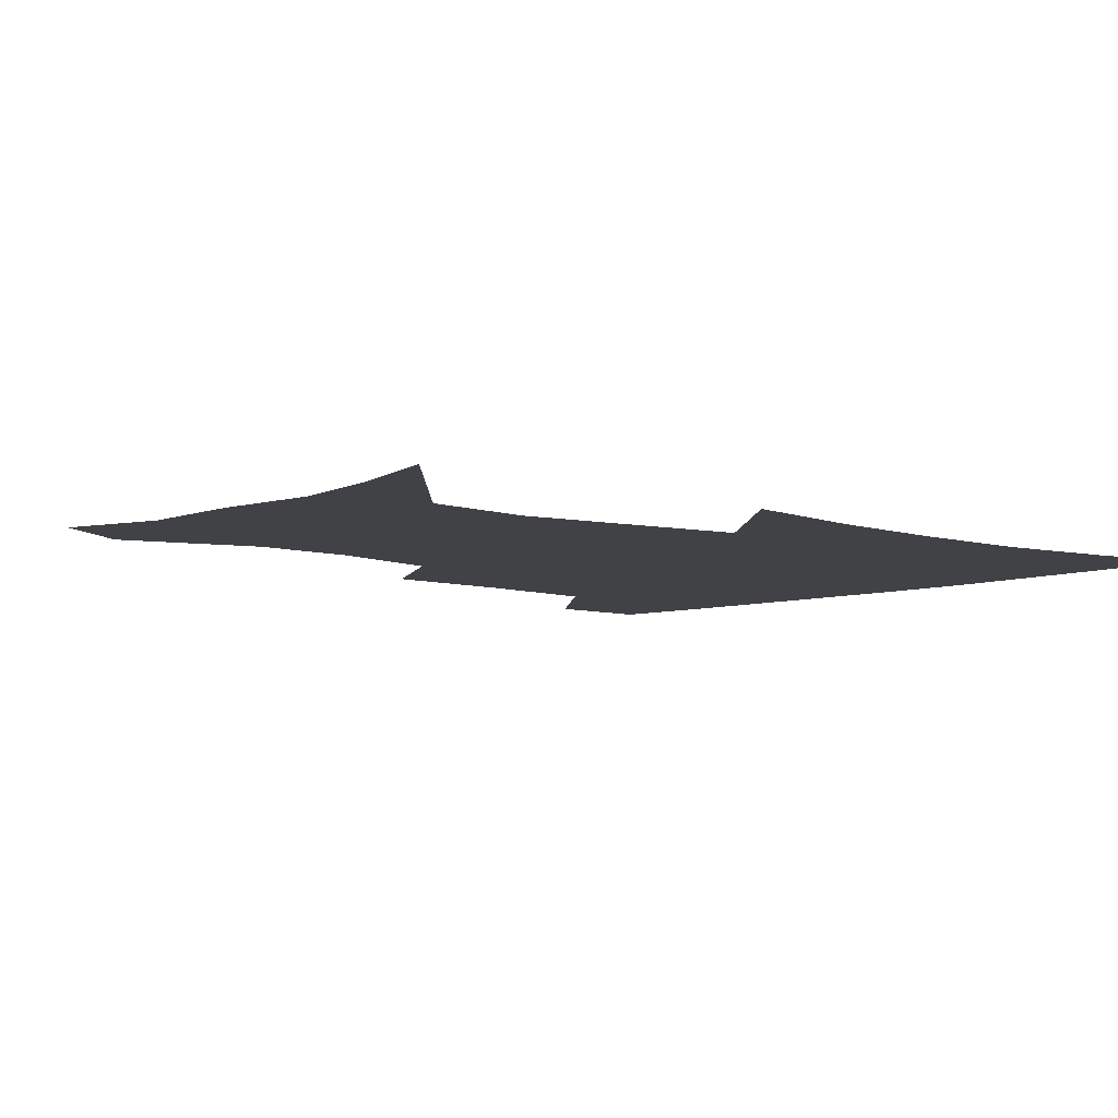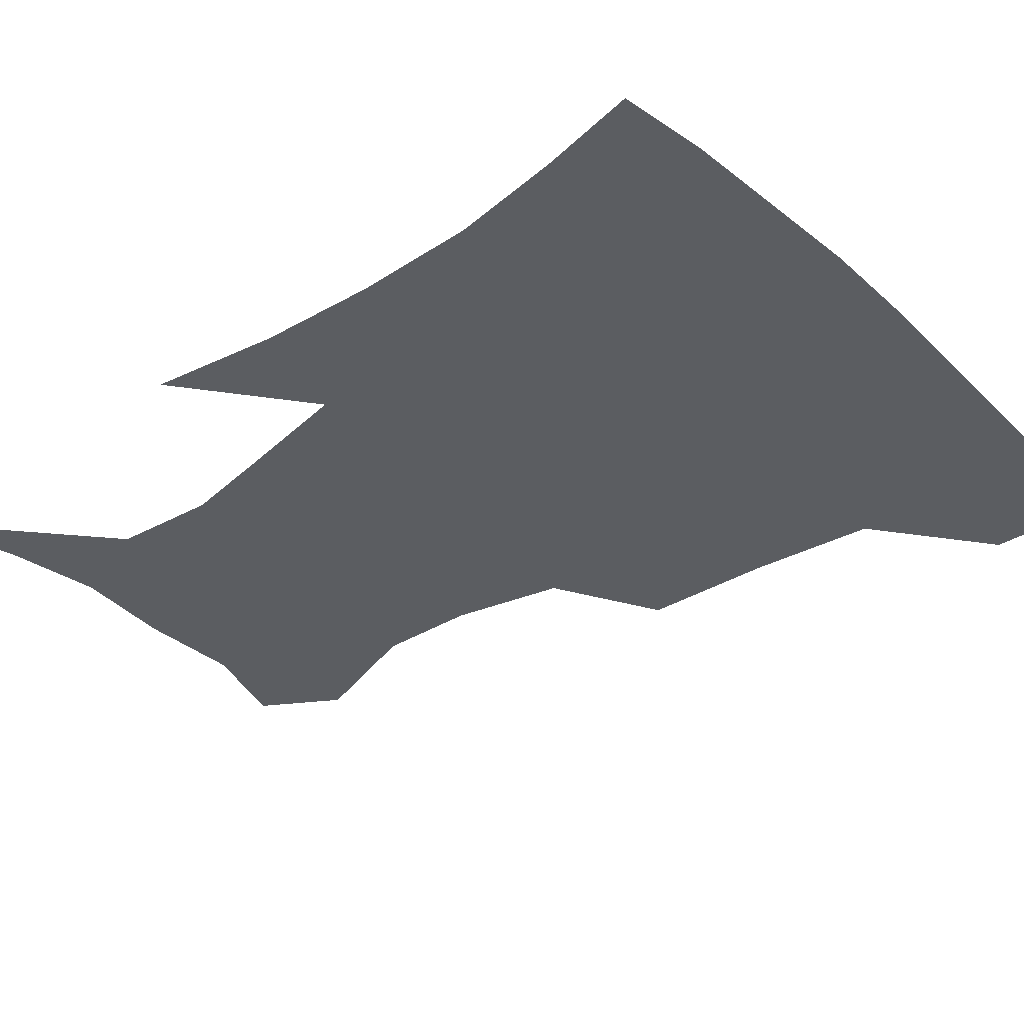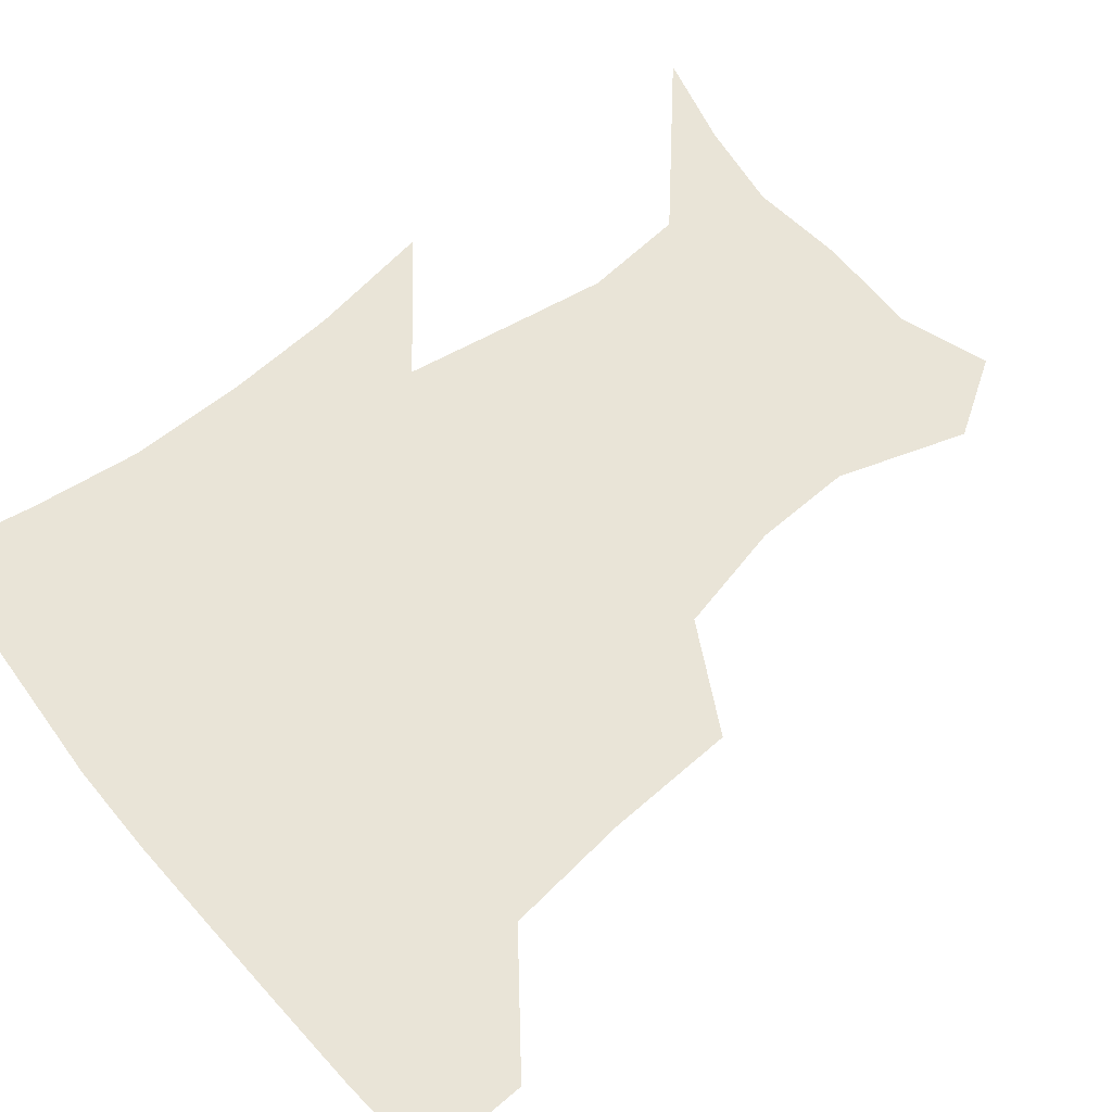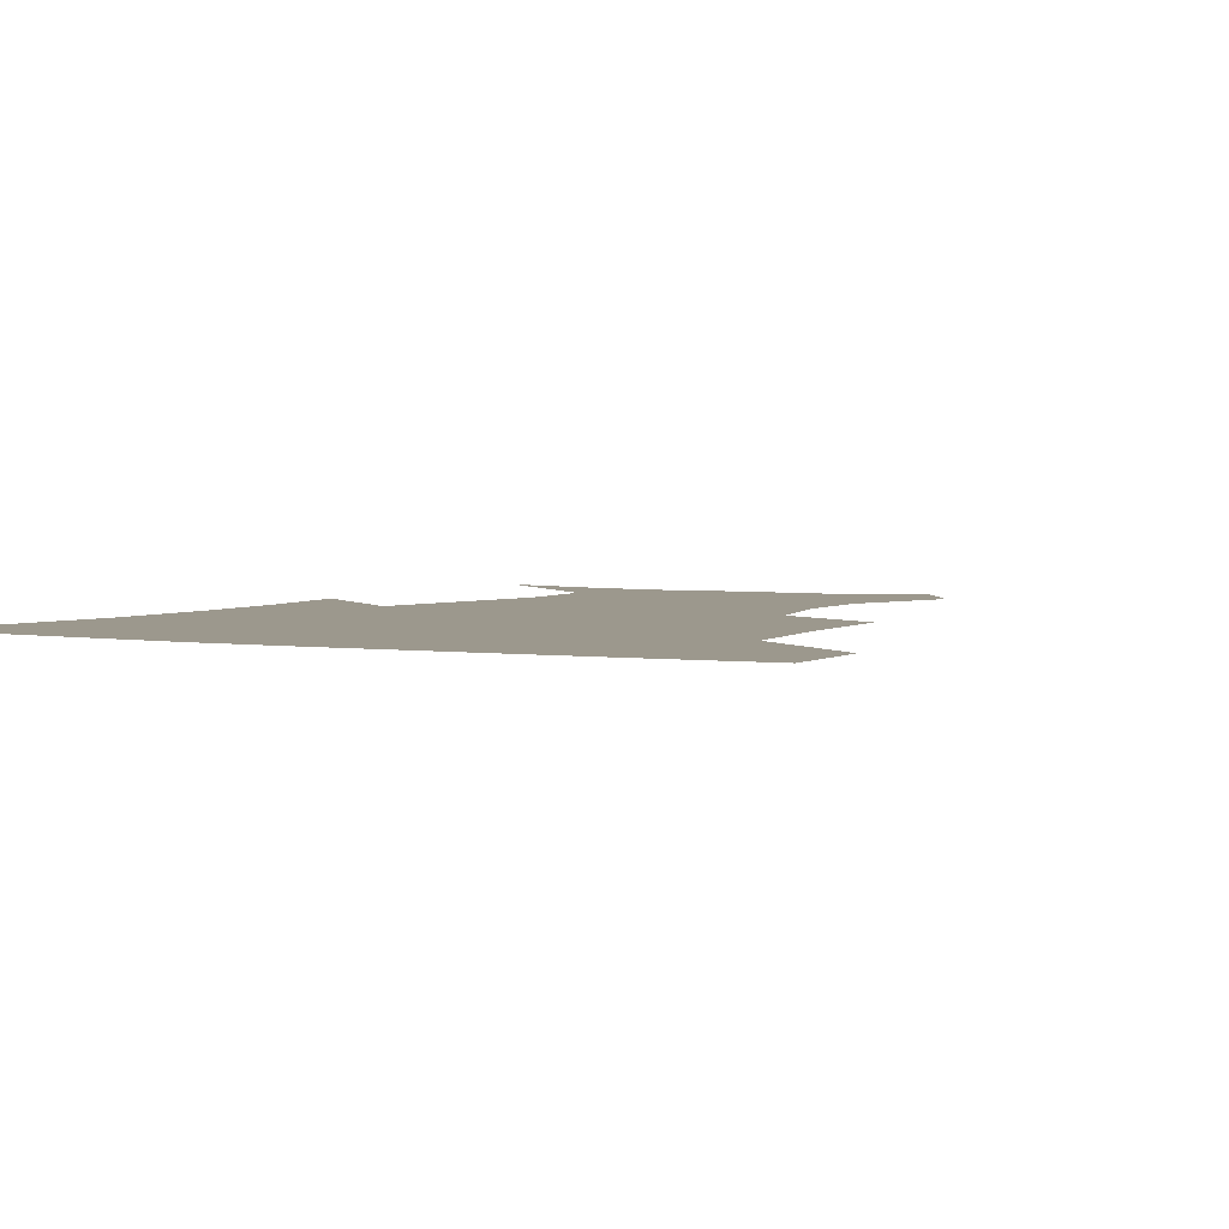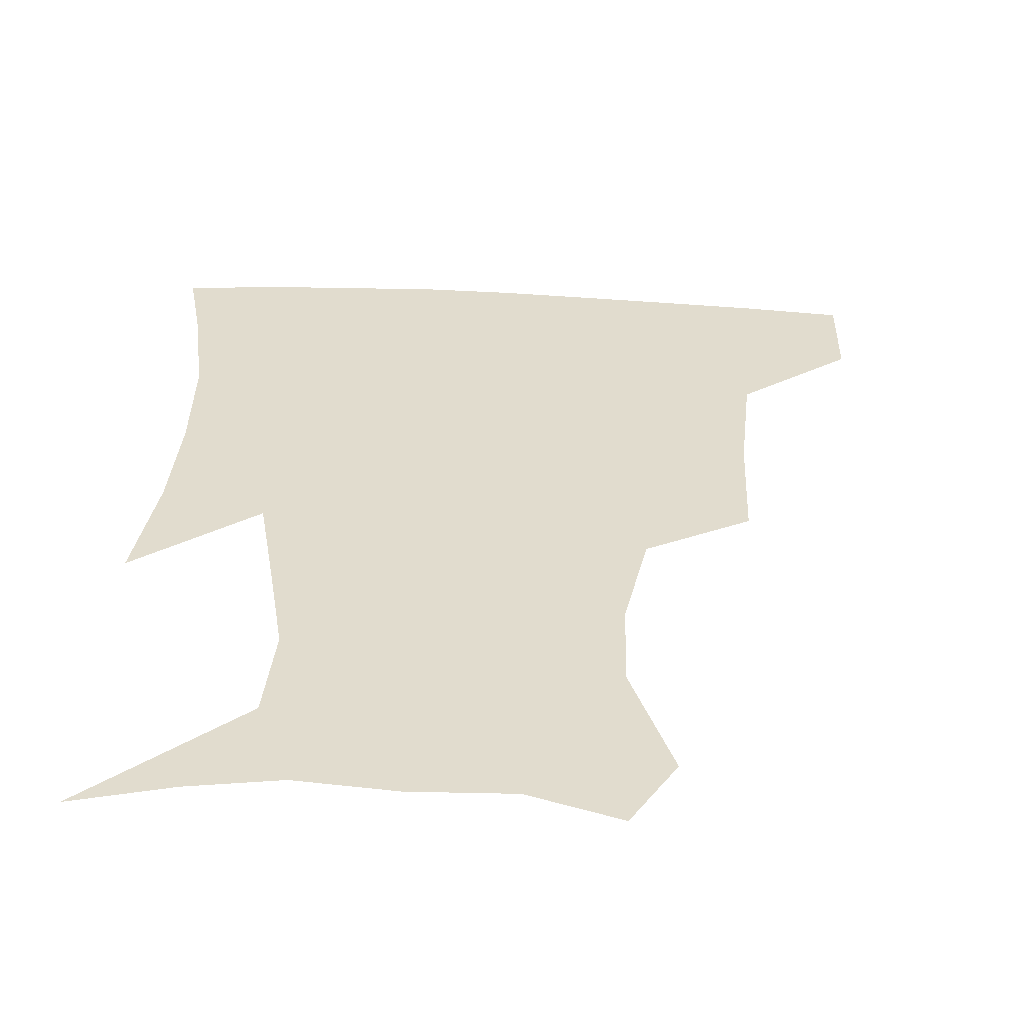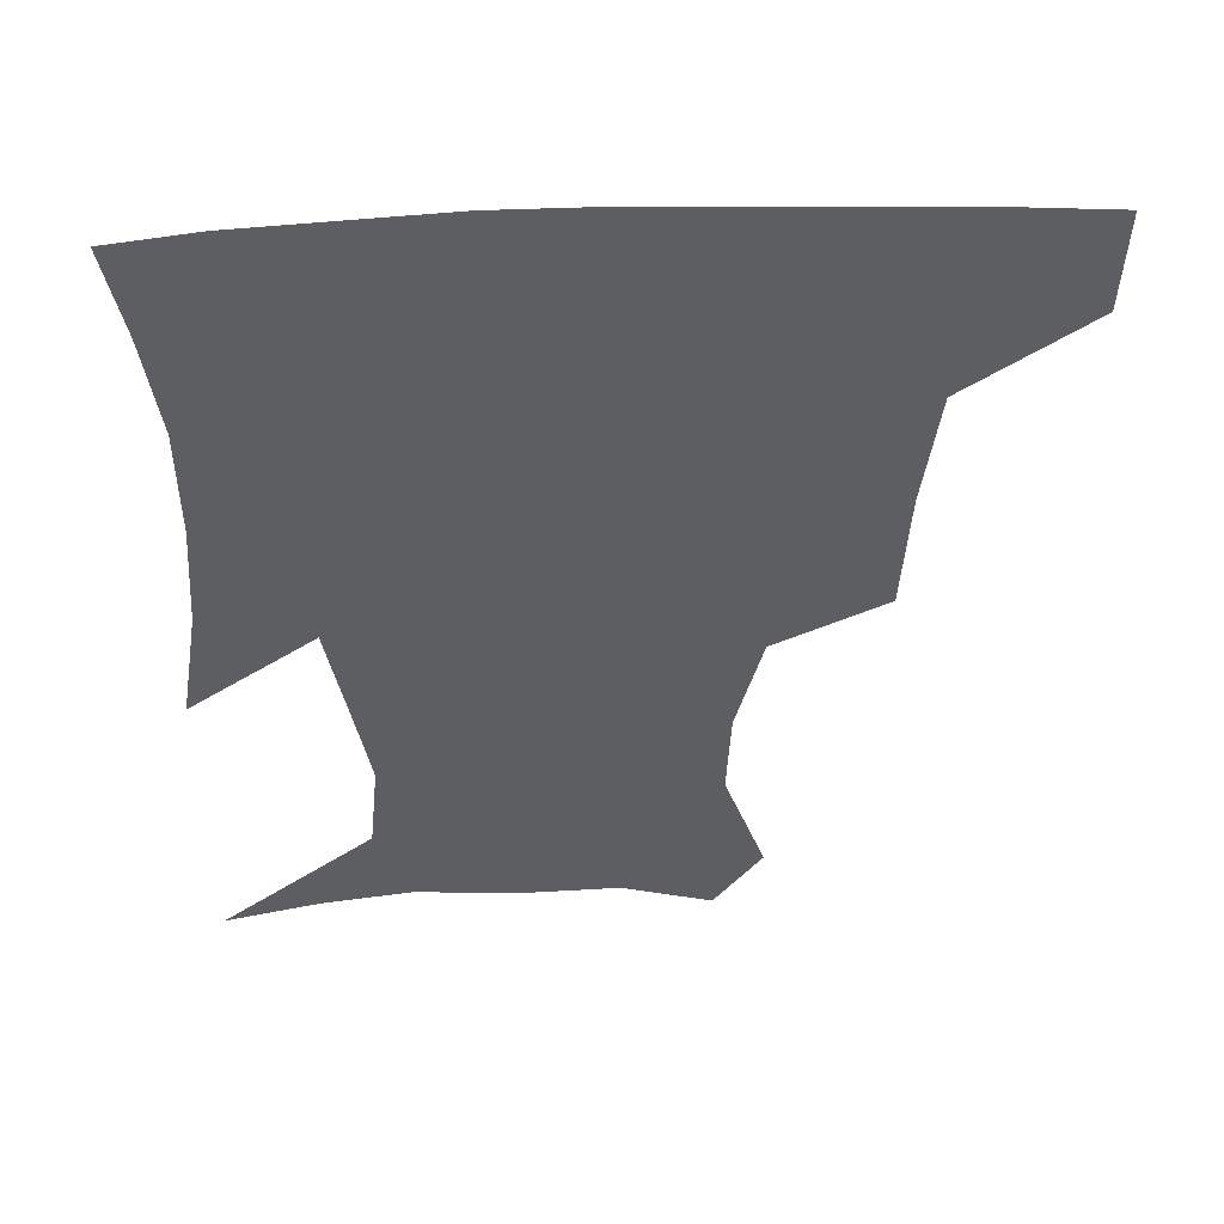
<metadata>
{"format":"obj","ext":"obj","renderer":"f3d","projection":"perspective","resolution":1024,"background":"white","views":[{"elev":-6.4,"azim":48.2,"up":"+Z"},{"elev":-36.2,"azim":130.9,"up":"+Z"},{"elev":61.0,"azim":-129.3,"up":"+Z"},{"elev":3.1,"azim":-151.3,"up":"+Z"},{"elev":-56.6,"azim":177.1,"up":"+Y"},{"elev":52.1,"azim":177.5,"up":"+Y"}]}
</metadata>
<code>
v 453.3 386.1 0
v 452.6 418.6 0
v 495.4 279.6 0
v 493.6 320 0
v 489.3 358.4 0
v 486 390.7 0
v 483.4 420.9 0
v 524.8 157.8 0
v 537.6 196.8 0
v 536.5 227.2 0
v 528.6 261.5 0
v 523 298.4 0
v 520.7 333.9 0
v 517.8 364.2 0
v 515.2 393 0
v 513.3 422.3 0
v 539.5 134.6 0
v 555 179.5 0
v 557.3 208.9 0
v 555.7 244.4 0
v 551 274.4 0
v 549.3 309.9 0
v 547.7 340.1 0
v 546.7 368.1 0
v 544.6 394.9 0
v 542.7 423.5 0
v 567.4 143.8 0
v 576.8 184.5 0
v 578.5 217.1 0
v 577 248 0
v 574.6 278.7 0
v 573.9 313.2 0
v 573.7 341.7 0
v 574 369.7 0
v 573.7 395.8 0
v 571.5 424.6 0
v 598.9 142.9 0
v 597.8 184.3 0
v 599.1 216.6 0
v 598.8 251.7 0
v 599 285.3 0
v 598.7 314.9 0
v 599.6 343.4 0
v 600.6 370.5 0
v 601.6 396 0
v 600.2 424.6 0
v 629.3 145.8 0
v 619.7 178.5 0
v 618.2 217.4 0
v 620.9 247.3 0
v 623.7 278.7 0
v 622.9 310.5 0
v 623.5 343.6 0
v 626.3 369 0
v 628.8 395.8 0
v 630.7 422.7 0
v 657.4 141.3 0
v 639.8 175.7 0
v 636.7 207.5 0
v 641.2 235.7 0
v 647.2 272.4 0
v 646.3 306.1 0
v 647.5 336.7 0
v 651.4 364.4 0
v 655.2 394 0
v 659 420.9 0
v 687.3 133.4 0
v 685.6 242.4 0
v 679.3 281.7 0
v 676.5 317.5 0
v 676.3 354 0
v 680.4 387.9 0
v 685.6 417.2 0
v 691 451 0
f 5 6 1
f 1 6 2
f 6 7 2
f 11 12 3
f 3 12 4
f 12 13 4
f 4 13 5
f 13 14 5
f 5 14 6
f 14 15 6
f 6 15 7
f 15 16 7
f 17 18 8
f 8 18 9
f 18 19 9
f 9 19 10
f 19 20 10
f 10 20 11
f 20 21 11
f 11 21 12
f 21 22 12
f 12 22 13
f 22 23 13
f 13 23 14
f 23 24 14
f 14 24 15
f 24 25 15
f 15 25 16
f 25 26 16
f 17 27 18
f 27 28 18
f 18 28 19
f 28 29 19
f 19 29 20
f 29 30 20
f 20 30 21
f 30 31 21
f 21 31 22
f 31 32 22
f 22 32 23
f 32 33 23
f 23 33 24
f 33 34 24
f 24 34 25
f 34 35 25
f 25 35 26
f 35 36 26
f 27 37 28
f 37 38 28
f 28 38 29
f 38 39 29
f 29 39 30
f 39 40 30
f 30 40 31
f 40 41 31
f 31 41 32
f 41 42 32
f 32 42 33
f 42 43 33
f 33 43 34
f 43 44 34
f 34 44 35
f 44 45 35
f 35 45 36
f 45 46 36
f 37 47 38
f 47 48 38
f 38 48 39
f 48 49 39
f 39 49 40
f 49 50 40
f 40 50 41
f 50 51 41
f 41 51 42
f 51 52 42
f 42 52 43
f 52 53 43
f 43 53 44
f 53 54 44
f 44 54 45
f 54 55 45
f 45 55 46
f 55 56 46
f 47 57 48
f 57 58 48
f 48 58 49
f 58 59 49
f 49 59 50
f 59 60 50
f 50 60 51
f 60 61 51
f 51 61 52
f 61 62 52
f 52 62 53
f 62 63 53
f 53 63 54
f 63 64 54
f 54 64 55
f 64 65 55
f 55 65 56
f 65 66 56
f 57 67 58
f 61 68 62
f 68 69 62
f 62 69 63
f 69 70 63
f 63 70 64
f 70 71 64
f 64 71 65
f 71 72 65
f 65 72 66
f 72 73 66

</code>
